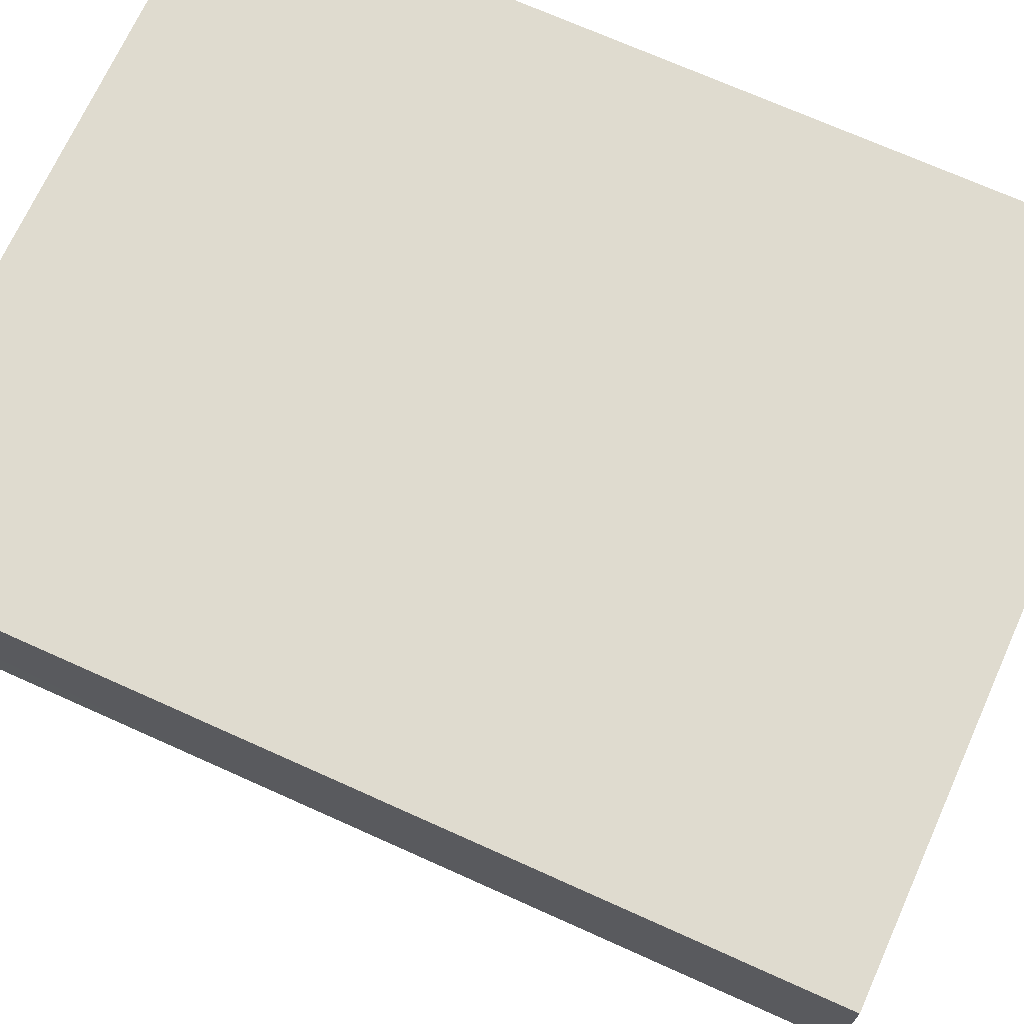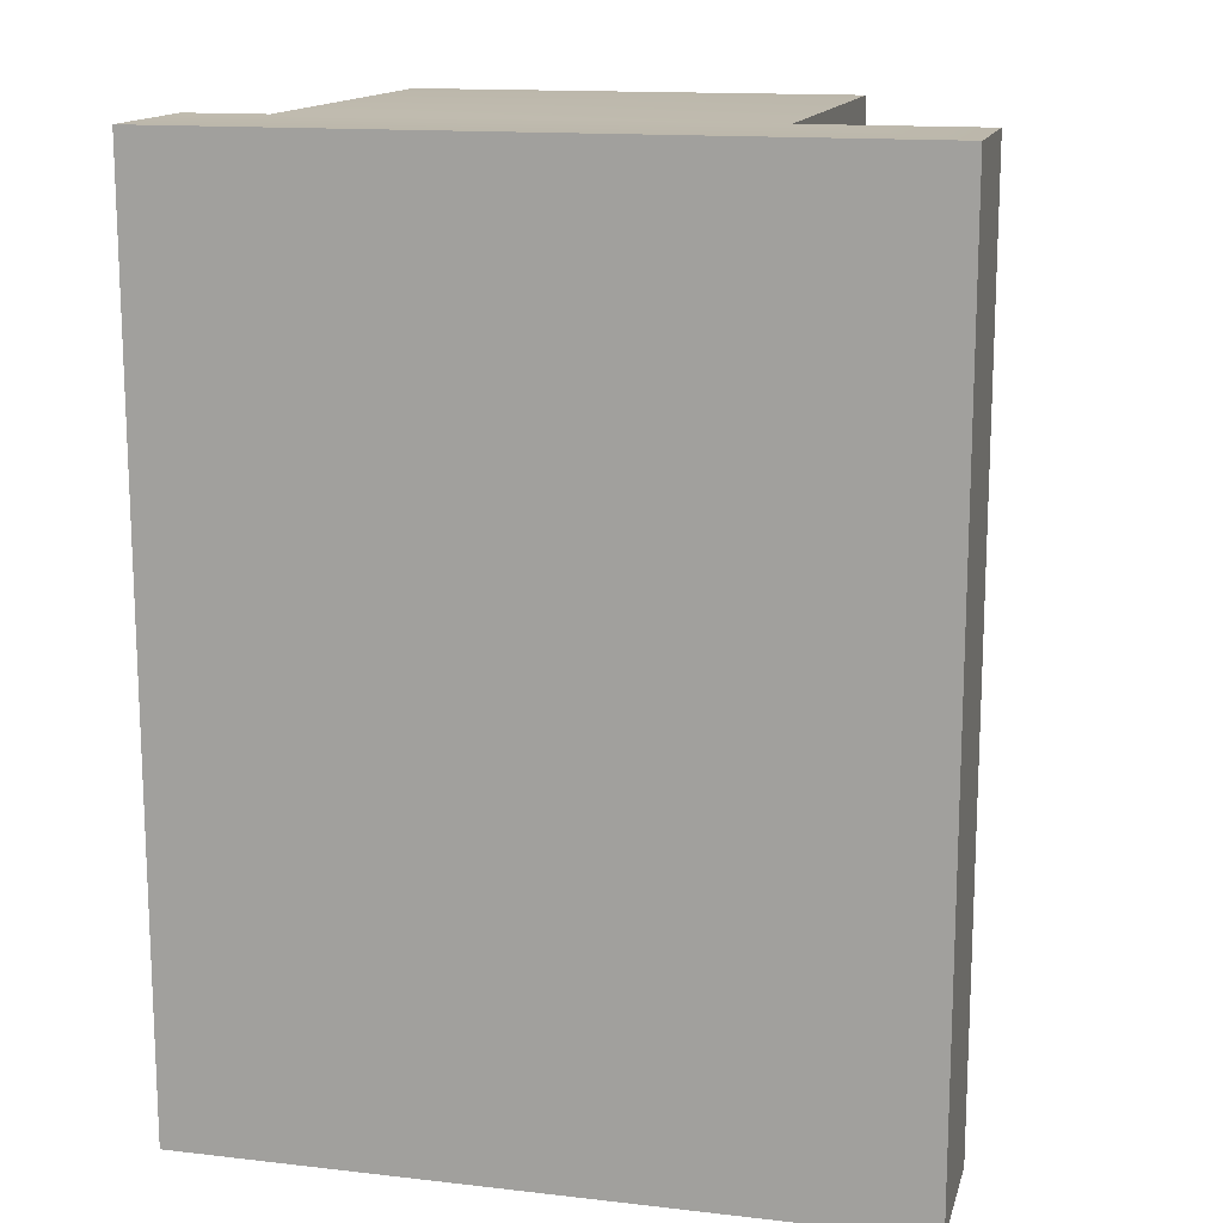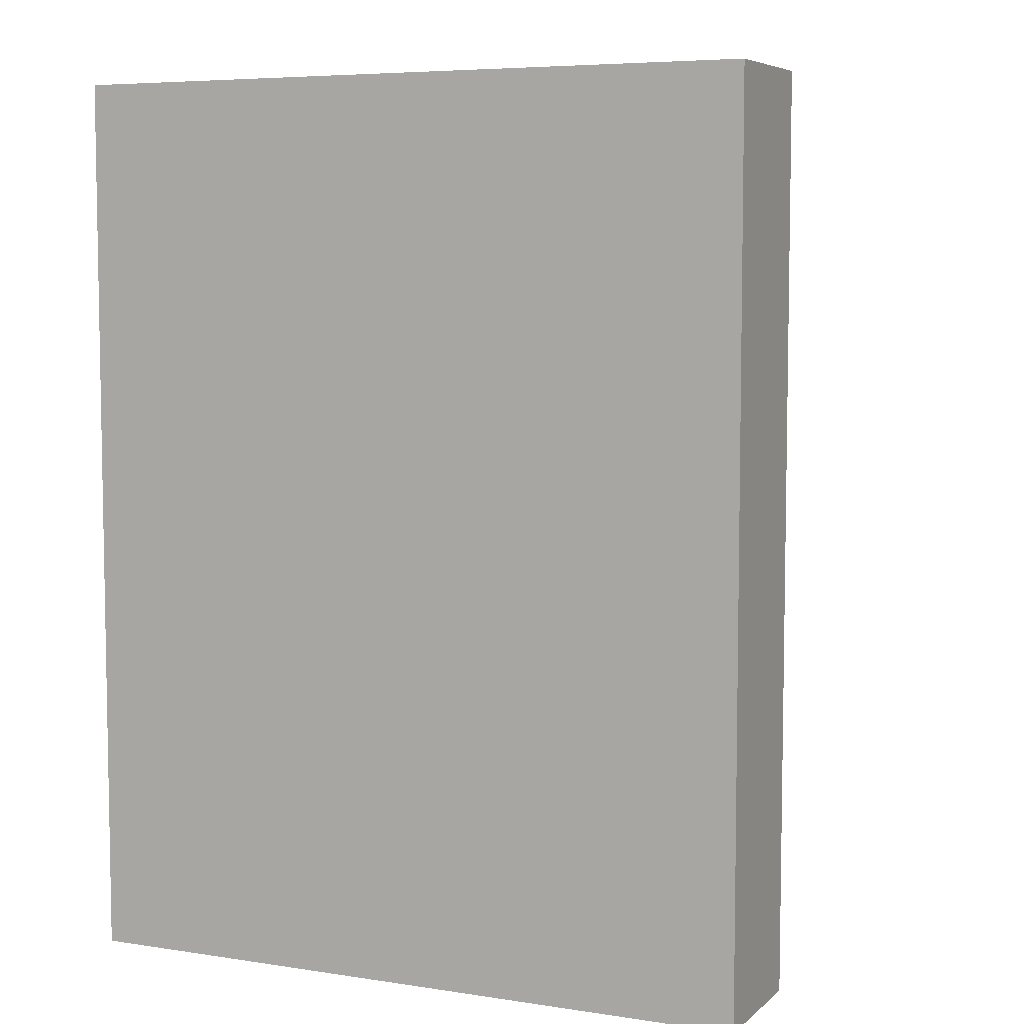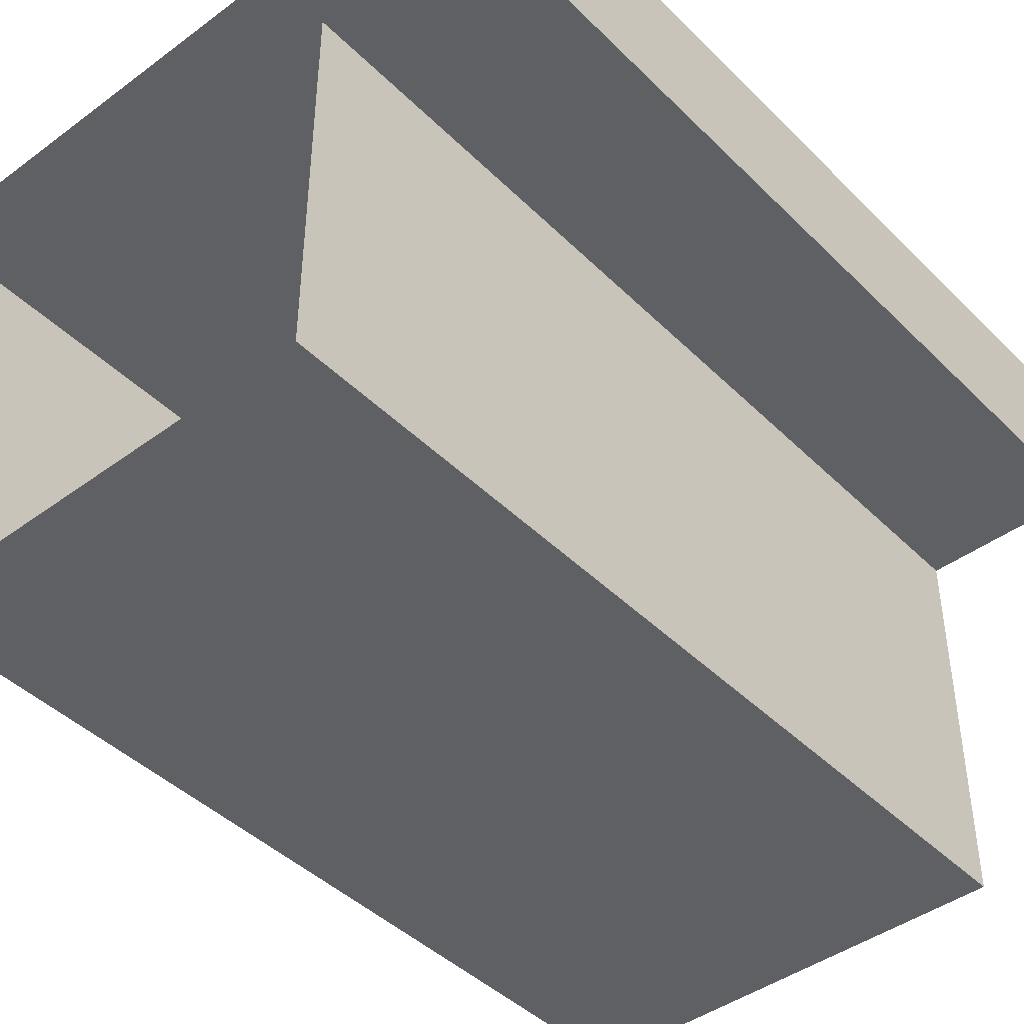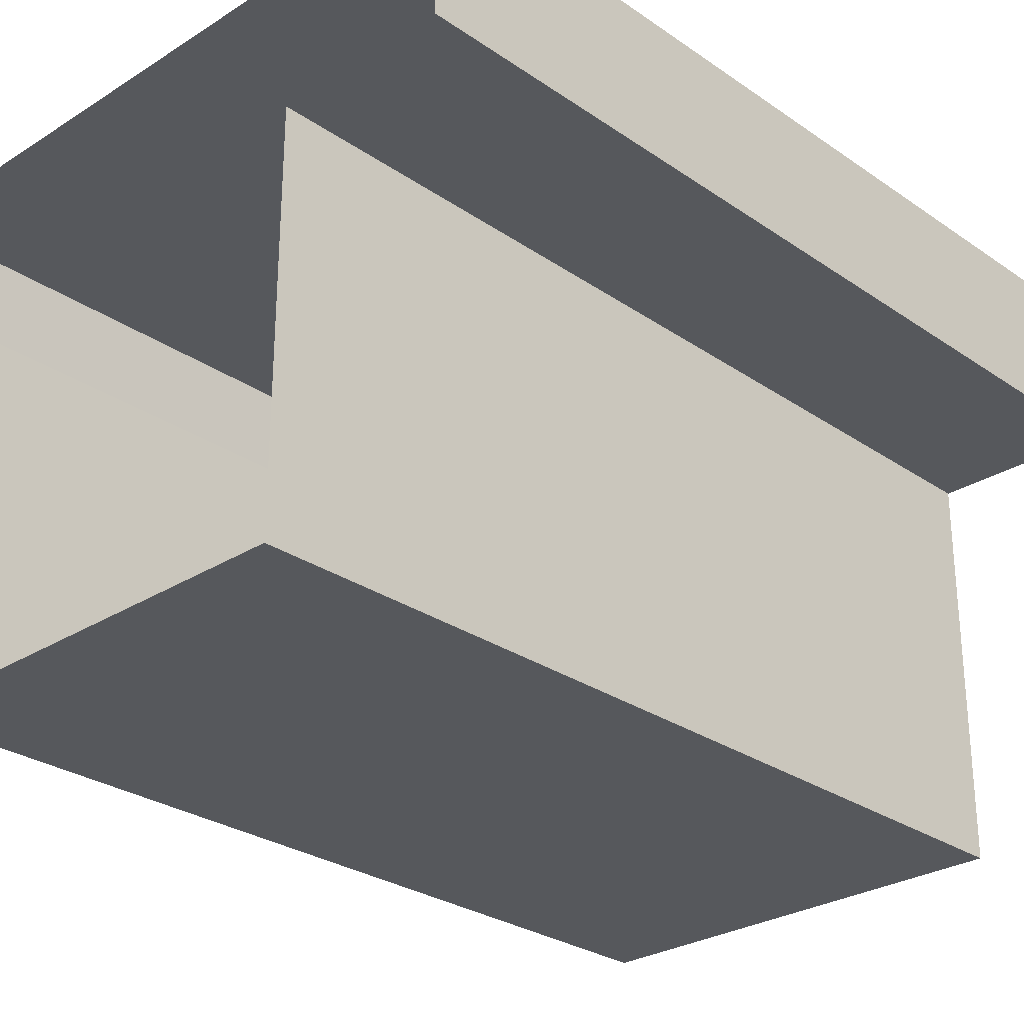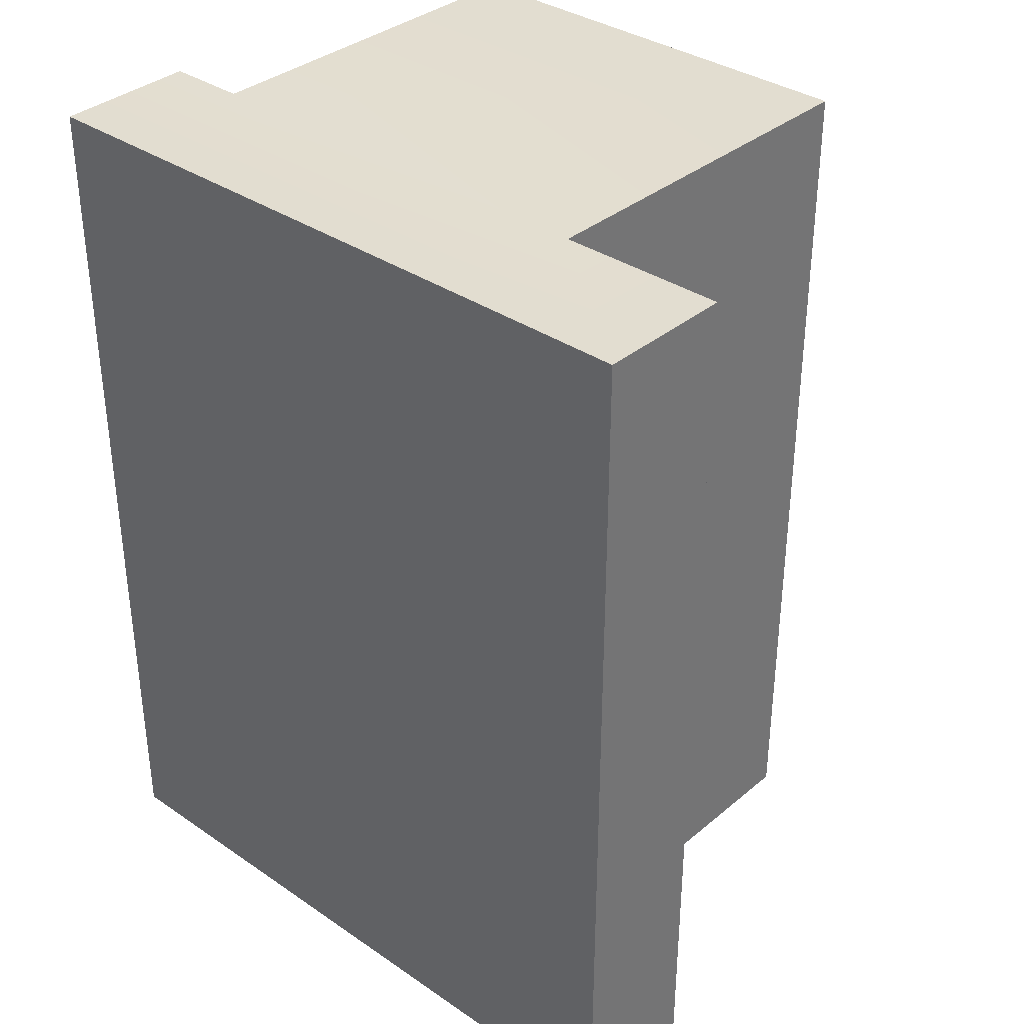
<metadata>
{"format":"obj","ext":"obj","renderer":"f3d","projection":"perspective","resolution":1024,"background":"white","views":[{"elev":70.4,"azim":114.3,"up":"+Y"},{"elev":14.4,"azim":-166.0,"up":"+Z"},{"elev":6.2,"azim":-155.3,"up":"+Z"},{"elev":-43.6,"azim":-139.0,"up":"+Y"},{"elev":-28.0,"azim":-136.2,"up":"+Y"},{"elev":35.1,"azim":-137.8,"up":"+Z"}]}
</metadata>
<code>
g Collider
v -46.23 45.91 123
v 31.75 29.79 123
v 31.5 45.89 123
v -27.49 30.53 123
v 22.6 29.83 123
v -27.5 -13.03 123
v 22.57 -13.01 123
v -46.25 30.49 123
v 22.58 29.83 23.01
v 31.75 29.79 123
v 22.6 29.83 123
v 31.65 29.83 23
v 31.65 29.83 23
v 31.5 45.89 123
v 31.75 29.79 123
v 31.47 45.89 23.01
v 31.47 45.89 23.01
v -46.23 45.91 123
v 31.5 45.89 123
v -46.21 45.89 23
v -27.48 30.5 23.01
v -27.5 -13.03 123
v -27.49 30.53 123
v -27.48 -13.01 23
v 22.58 -13.01 23.01
v -27.5 -13.03 123
v -27.48 -13.01 23
v 22.57 -13.01 123
v 22.58 -13.01 23.01
v 22.6 29.83 123
v 22.57 -13.01 123
v 22.58 29.83 23.01
v -27.48 30.5 23.01
v -46.25 30.49 123
v -46.2 30.49 23
v -27.49 30.53 123
v -46.2 30.49 23
v -46.23 45.91 123
v -46.21 45.89 23
v -46.25 30.49 123
g Collider_0
f 3 2 1
f 2 4 1
f 5 4 2
f 6 4 5
f 7 6 5
f 4 8 1
f 11 10 9
f 12 9 10
f 15 14 13
f 16 13 14
f 19 18 17
f 20 17 18
f 23 22 21
f 24 21 22
f 27 26 25
f 28 25 26
f 31 30 29
f 32 29 30
f 35 34 33
f 36 33 34
f 39 38 37
f 40 37 38

</code>
